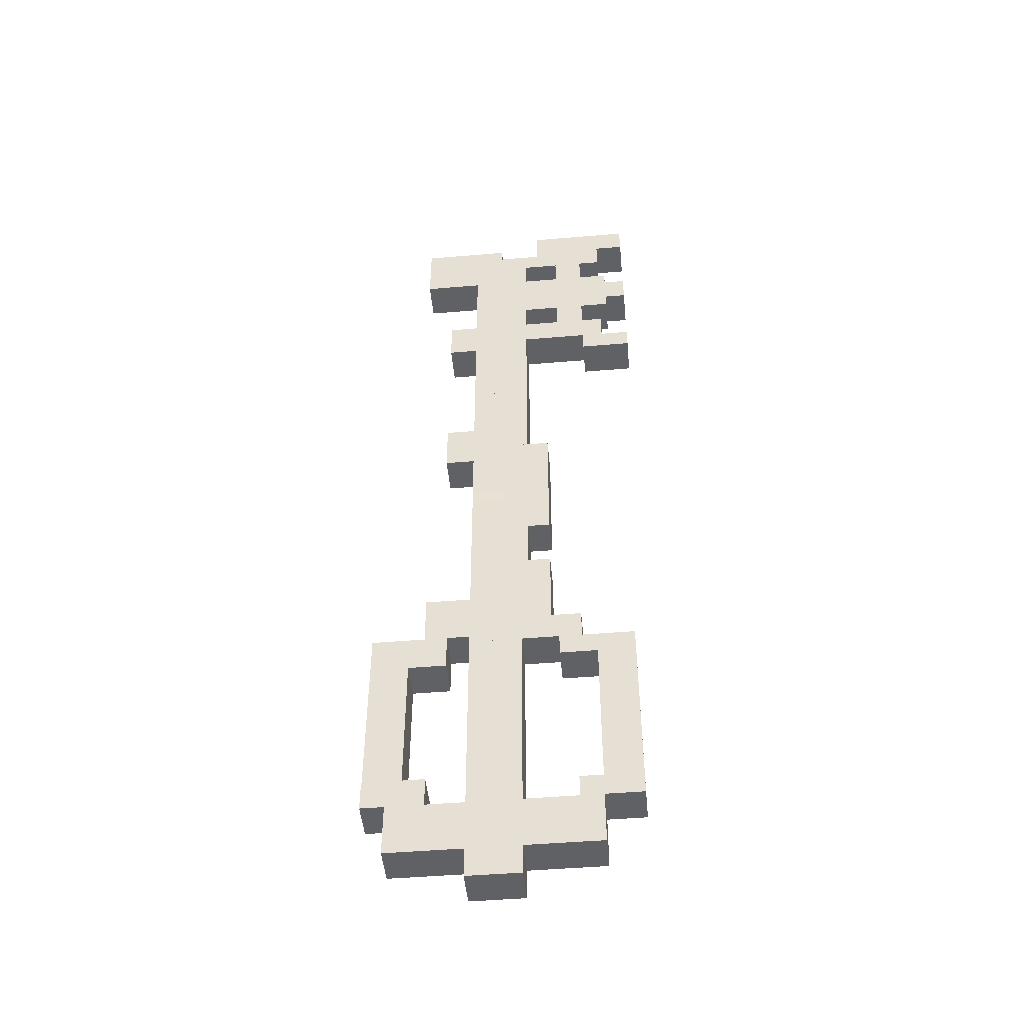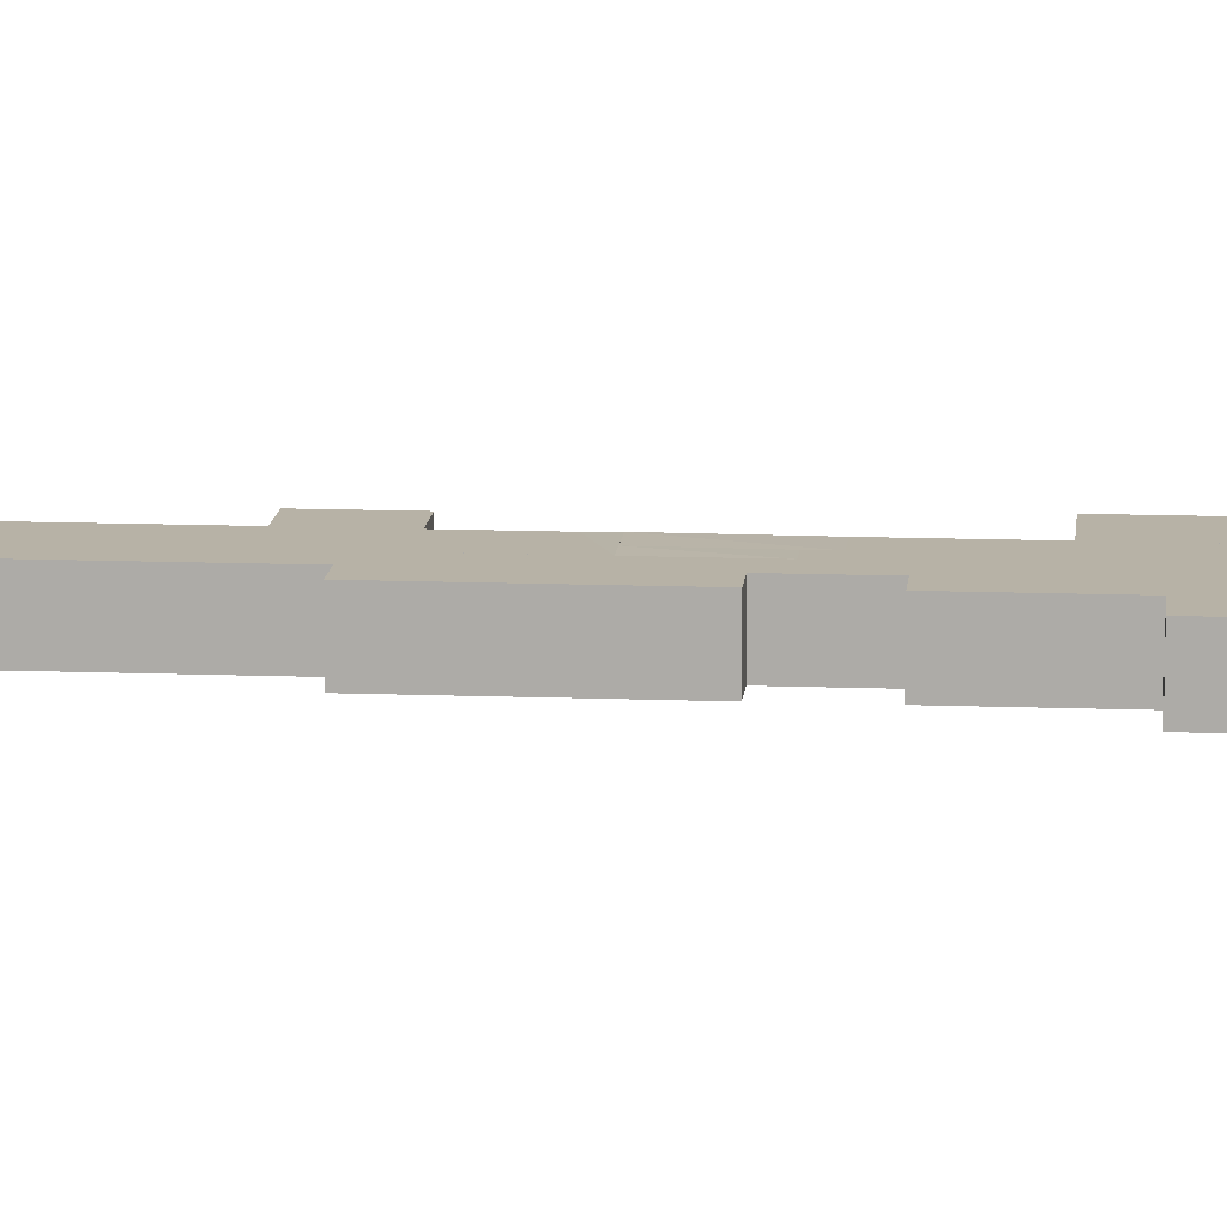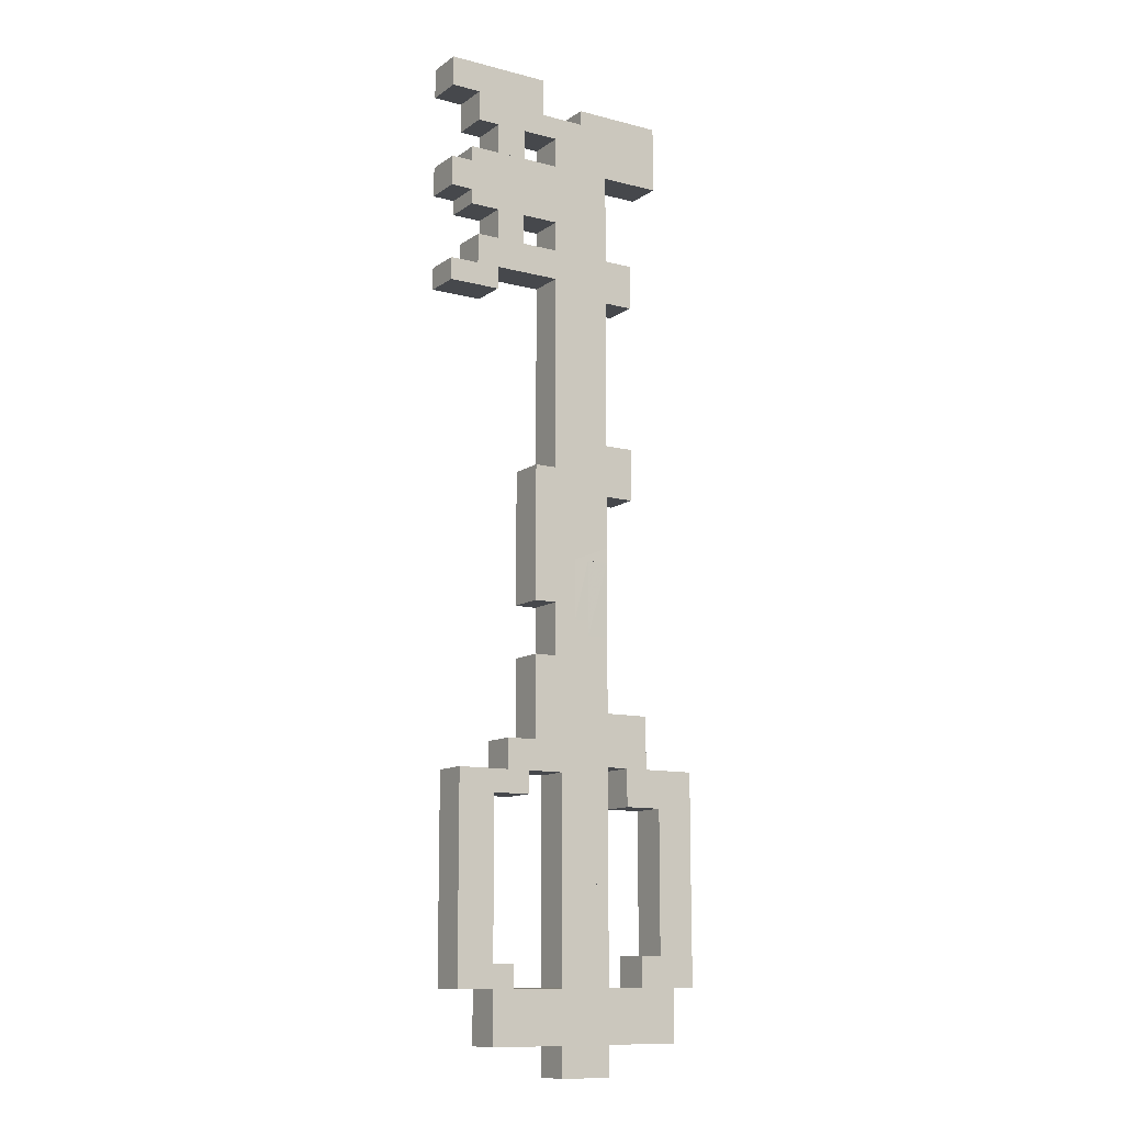
<metadata>
{"format":"obj","ext":"obj","renderer":"f3d","projection":"perspective","resolution":1024,"background":"white","views":[{"elev":-48.0,"azim":-174.6,"up":"+Y"},{"elev":12.5,"azim":-84.9,"up":"+Z"},{"elev":-11.5,"azim":-32.1,"up":"+Y"}]}
</metadata>
<code>
v -3 8 2.5
v -3 6 2.5
v 2 8 2.5
v 2 6 2.5
v 2 8 -2.5
v 2 6 -2.5
v -3 8 -2.5
v -3 6 -2.5
v 0 16 2.5
v 0 8 2.5
v 1.992 16 2.54
v 2 8 2.5
v 1.992 16 -2.46
v 2 8 -2.5
v -0.008284 16 -2.46
v 0 8 -2.5
v -3 10 2.5
v -3 8 2.5
v 0 10 2.5
v 0 8 2.5
v 0 10 -2.5
v 0 8 -2.5
v -3 10 -2.5
v -3 8 -2.5
v 0 18 2.5
v 0 16 2.5
v 5 18 2.5
v 4.992 16 2.54
v 5 18 -2.5
v 4.992 16 -2.46
v 0 18 -2.5
v -0.008284 16 -2.46
v -6 28 2.5
v -6 10 2.5
v 0 28 2.5
v 0 10 2.5
v 0 28 -2.5
v 0 10 -2.5
v -6 28 -2.5
v -6 10 -2.5
v -3 41.03 2.5
v -3 28 2.5
v 0 41.03 2.5
v 0 28 2.5
v 0 41.03 -2.5
v 0 28 -2.5
v -3 41.03 -2.5
v -3 28.03 -2.5
v 2 43 2.5
v 2 32 2.5
v 5 43 2.5
v 5 32 2.5
v 5 43 -2.5
v 5 32 -2.5
v 2 43 -2.5
v 2 32 -2.5
v 2 32 2.5
v 2 25 2.5
v 9 32 2.5
v 9 25 2.5
v 9 32 -2.5
v 9 25 -2.5
v 2 32 -2.5
v 2 25 -2.5
v 0 23 2.5
v 0 18 2.5
v 5 23 2.5
v 5 18 2.5
v 5 23 -2.5
v 5 18 -2.5
v 0 23 -2.5
v 0 18 -2.5
v 0 25 2.5
v 0 23 2.5
v 5 25 2.5
v 5 23 2.5
v 5 25 -2.5
v 5 23 -2.5
v 0 25 -2.5
v 0 23 -2.5
v -3 43 2.5
v -3 41 2.5
v 2 43 2.5
v 2 41 2.5
v 2 43 -2.5
v 2 41 -2.5
v -3 43 -2.5
v -3 41 -2.5
v 0 41 2.5
v 0 25 2.5
v 2 41 2.5
v 2 25 2.5
v 2 41 -2.5
v 2 25 -2.5
v 0 41 -2.5
v 0 25 -2.5
v -3 77 2.5
v -3 43 2.5
v 5 77 2.5
v 5 43 2.5
v 5 77 -2.5
v 5 43 -2.5
v -3 77 -2.5
v -3 43 -2.5
v 5 58 2.5
v 5 52 2.5
v 9 58 2.5
v 9 52 2.5
v 9 58 -2.5
v 9 52 -2.5
v 5 58 -2.5
v 5 52 -2.5
v 5 79 2.5
v 5 70 2.5
v 13 79 2.5
v 13 70 2.5
v 13 79 -2.5
v 13 70 -2.5
v 5 79 -2.5
v 5 70 -2.5
v 1 79 2.5
v 1 77 2.5
v 5 79 2.5
v 5 77 2.5
v 5 79 -2.5
v 5 77 -2.5
v 1 79 -2.5
v 1 77 -2.5
v -15 58 2.5
v -15 54 2.5
v -3 58 2.5
v -3 54 2.5
v -3 58 -2.5
v -3 54 -2.5
v -15 58 -2.5
v -15 54 -2.5
v -18.97 54 2.5
v -18.97 51 2.5
v -11.97 54 2.5
v -11.97 51 2.5
v -11.97 54 -2.5
v -11.97 51 -2.5
v -18.97 54 -2.5
v -18.97 51 -2.5
v -19 68 2.5
v -19 64 2.5
v -16 68 2.5
v -16 64 2.5
v -16 68 -2.5
v -16 64 -2.5
v -19 68 -2.5
v -19 64 -2.5
v -16 70 2.5
v -16 62 2.5
v -3 70 2.5
v -3 62 2.5
v -3 70 -2.5
v -3 62 -2.5
v -16 70 -2.5
v -16 62 -2.5
v -12 62 2.5
v -12 58 2.5
v -8 62 2.5
v -8 58 2.5
v -8 62 -2.5
v -8 58 -2.5
v -12 62 -2.5
v -12 58 -2.5
v -12 74 2.5
v -12 70 2.5
v -8 74 2.5
v -8 70 2.5
v -8 74 -2.5
v -8 70 -2.5
v -12 74 -2.5
v -12 70 -2.5
v -5 77 2.5
v -5 74 2.5
v -3 77 2.5
v -3 74 2.5
v -3 77 -2.5
v -3 74 -2.5
v -5 77 -2.5
v -5 74 -2.5
v -15 78 2.5
v -15 74 2.5
v -5 78 2.5
v -5 74 2.5
v -5 78 -2.5
v -5 74 -2.5
v -15 78 -2.5
v -15 74 -2.5
v -19 82 2.5
v -19 78 2.5
v -5 82 2.5
v -5 78 2.5
v -5 82 -2.5
v -5 78 -2.5
v -19 82 -2.5
v -19 78 -2.5
v 2 16 2.5
v 2 6 2.5
v 4.992 16 2.54
v 5 6 2.5
v 4.992 16 -2.46
v 5 6 -2.5
v 2 16 -2.5
v 2 6 -2.5
v -3 6 2.5
v -3 -7 2.5
v 5 6 2.5
v 5 -7 2.5
v 5 6 -2.5
v 5 -7 -2.5
v -3 6 -2.5
v -3 -7 -2.5
v -6 3 2.5
v -6 -7 2.5
v -3 3 2.5
v -3 -7 2.5
v -3 3 -2.5
v -3 -7 -2.5
v -6 3 -2.5
v -6 -7 -2.5
v 5 -4 2.5
v 5 -11 2.5
v 6 -4 2.5
v 6 -11 2.5
v 6 -4 -2.5
v 6 -11 -2.5
v 5 -4 -2.5
v 5 -11 -2.5
v -3 -7 2.5
v -3 -12 2.5
v -1 -7 2.5
v -1 -12 2.5
v -1 -7 -2.5
v -1 -12 -2.5
v -3 -7 -2.5
v -3 -12 -2.5
v -6 -7 2.5
v -6 -8 2.5
v -3 -7 2.5
v -3 -8 2.5
v -3 -7 -2.5
v -3 -8 -2.5
v -6 -7 -2.5
v -6 -8 -2.5
v -10 -8 2.5
v -10 -12 2.5
v -3 -8 2.5
v -3 -12 2.5
v -3 -8 -2.5
v -3 -12 -2.5
v -10 -8 -2.5
v -10 -12 -2.5
v -1 -7 2.5
v -1 -12 2.5
v 5 -7 2.5
v 5 -12 2.5
v 5 -7 -2.5
v 5 -12 -2.5
v -1 -7 -2.5
v -1 -12 -2.5
v -2 -12 2.5
v -2 -14 2.5
v 5 -12 2.5
v 5 -14 2.5
v 5 -12 -2.5
v 5 -14 -2.5
v -2 -12 -2.5
v -2 -14 -2.5
v -2 -14 2.5
v -2 -16 2.5
v 5 -14 2.5
v 5 -16 2.5
v 5 -14 -2.5
v 5 -16 -2.5
v -2 -14 -2.5
v -2 -16 -2.5
v -2 -17 2.5
v -2 -19 2.5
v 5 -17 2.5
v 5 -19 2.5
v 5 -17 -2.5
v 5 -19 -2.5
v -2 -17 -2.5
v -2 -19 -2.5
v -2 -35 2.5
v -2 -37 2.5
v 5 -35 2.5
v 5 -37 2.5
v 5 -35 -2.5
v 5 -37 -2.5
v -2 -35 -2.5
v -2 -37 -2.5
v -2 -33 2.5
v -2 -35 2.5
v 5 -33 2.5
v 5 -35 2.5
v 5 -33 -2.5
v 5 -35 -2.5
v -2 -33 -2.5
v -2 -35 -2.5
v -2 -31 2.5
v -2 -33 2.5
v 5 -31 2.5
v 5 -33 2.5
v 5 -31 -2.5
v 5 -33 -2.5
v -2 -31 -2.5
v -2 -33 -2.5
v -2 -28 2.5
v -2 -30 2.5
v 5 -28 2.5
v 5 -30 2.5
v 5 -28 -2.5
v 5 -30 -2.5
v -2 -28 -2.5
v -2 -30 -2.5
v -2 -26 2.5
v -2 -28 2.5
v 5 -26 2.5
v 5 -28 2.5
v 5 -26 -2.5
v 5 -28 -2.5
v -2 -26 -2.5
v -2 -28 -2.5
v -2 -24 2.5
v -2 -26 2.5
v 5 -24 2.5
v 5 -26 2.5
v 5 -24 -2.5
v 5 -26 -2.5
v -2 -24 -2.5
v -2 -26 -2.5
v -2 -21 2.5
v -2 -23 2.5
v 5 -21 2.5
v 5 -23 2.5
v 5 -21 -2.5
v 5 -23 -2.5
v -2 -21 -2.5
v -2 -23 -2.5
v -2 -19 2.5
v -2 -21 2.5
v 5 -19 2.5
v 5 -21 2.5
v 5 -19 -2.5
v 5 -21 -2.5
v -2 -19 -2.5
v -2 -21 -2.5
v -2 -16 2.5
v -2 -17 2.5
v 5 -16 2.5
v 5 -17 2.5
v 5 -16 -2.5
v 5 -17 -2.5
v -2 -16 -2.5
v -2 -17 -2.5
v -2 -23 2.5
v -2 -24 2.5
v 5 -23 2.5
v 5 -24 2.5
v 5 -23 -2.5
v 5 -24 -2.5
v -2 -23 -2.5
v -2 -24 -2.5
v -2 -30 2.5
v -2 -31 2.5
v 5 -30 2.5
v 5 -31 2.5
v 5 -30 -2.5
v 5 -31 -2.5
v -2 -30 -2.5
v -2 -31 -2.5
v -2 -37 2.5
v -2 -38 2.5
v 5 -37 2.5
v 5 -38 2.5
v 5 -37 -2.5
v 5 -38 -2.5
v -2 -37 -2.5
v -2 -38 -2.5
v -2 -38 2.5
v -2 -40 2.5
v 5 -38 2.5
v 5 -40 2.5
v 5 -38 -2.5
v 5 -40 -2.5
v -2 -38 -2.5
v -2 -40 -2.5
v -2 -42 2.5
v -2 -43 2.5
v 5 -42 2.5
v 5 -43 2.5
v 5 -42 -2.5
v 5 -43 -2.5
v -2 -42 -2.5
v -2 -43 -2.5
v -1 -40 2.5
v -1 -42 2.5
v 4 -40 2.5
v 4 -42 2.5
v 4 -40 -2.5
v 4 -42 -2.5
v -1 -40 -2.5
v -1 -42 -2.5
v 4 -40 2.5
v 4 -42 2.5
v 5 -40 2.5
v 5 -42 2.5
v 5 -40 -2.5
v 5 -42 -2.5
v 4 -40 -2.5
v 4 -42 -2.5
v -2 -40 2.5
v -2 -42 2.5
v -1 -40 2.5
v -1 -42 2.5
v -1 -40 -2.5
v -1 -42 -2.5
v -2 -40 -2.5
v -2 -42 -2.5
v -17 -12 2.5
v -17 -15 2.5
v -7 -12 2.5
v -7 -15 2.5
v -7 -12 -2.5
v -7 -15 -2.5
v -17 -12 -2.5
v -17 -15 -2.5
v -17 -15 2.5
v -17 -20 2.5
v -12 -15 2.5
v -12 -20 2.5
v -12 -15 -2.5
v -12 -20 -2.5
v -17 -15 -2.5
v -17 -20 -2.5
v 13 -34 2.5
v 13 -35 2.5
v 18 -34 2.5
v 18 -35 2.5
v 18 -34 -2.5
v 18 -35 -2.5
v 13 -34 -2.5
v 13 -35 -2.5
v 13 -24 2.5
v 13 -25 2.5
v 18 -24 2.5
v 18 -25 2.5
v 18 -24 -2.5
v 18 -25 -2.5
v 13 -24 -2.5
v 13 -25 -2.5
v 13 -11 2.5
v 13 -24 2.5
v 18 -11 2.5
v 18 -24 2.5
v 18 -11 -2.5
v 18 -24 -2.5
v 13 -11 -2.5
v 13 -24 -2.5
v 8 -11 2.5
v 8 -16 2.5
v 13 -11 2.5
v 13 -16 2.5
v 13 -11 -2.5
v 13 -16 -2.5
v 8 -11 -2.5
v 8 -16 -2.5
v 6 -4 2.5
v 6 -11 2.5
v 11 -4 2.5
v 11 -11 2.5
v 11 -4 -2.5
v 11 -11 -2.5
v 6 -4 -2.5
v 6 -11 -2.5
v -17 -20 2.5
v -17 -21 2.5
v -12 -20 2.5
v -12 -21 2.5
v -12 -20 -2.5
v -12 -21 -2.5
v -17 -20 -2.5
v -17 -21 -2.5
v -17 -23 2.5
v -17 -24 2.5
v -12 -23 2.5
v -12 -24 2.5
v -12 -23 -2.5
v -12 -24 -2.5
v -17 -23 -2.5
v -17 -24 -2.5
v -17 -21 2.5
v -17 -23 2.5
v -12 -21 2.5
v -12 -23 2.5
v -12 -21 -2.5
v -12 -23 -2.5
v -17 -21 -2.5
v -17 -23 -2.5
v -17 -24 2.5
v -17 -39 2.5
v -12 -24 2.5
v -12 -39 2.5
v -12 -24 -2.5
v -12 -39 -2.5
v -17 -24 -2.5
v -17 -39 -2.5
v -12 -36 2.5
v -12 -46 2.5
v -9 -36 2.5
v -9 -46 2.5
v -9 -36 -2.5
v -9 -46 -2.5
v -12 -36 -2.5
v -12 -46 -2.5
v -9 -39 2.5
v -9 -46 2.5
v -2 -39 2.5
v -2 -46 2.5
v -2 -39 -2.5
v -2 -46 -2.5
v -9 -39 -2.5
v -9 -46 -2.5
v 5 -39 2.5
v 5 -46 2.5
v 15 -39 2.5
v 15 -46 2.5
v 15 -39 -2.5
v 15 -46 -2.5
v 5 -39 -2.5
v 5 -46 -2.5
v 10.06 -35 2.5
v 10.06 -39 2.5
v 18.06 -35 2.5
v 18.06 -39 2.5
v 18.06 -35 -2.5
v 18.06 -39 -2.5
v 10.06 -35 -2.5
v 10.06 -39 -2.5
v 13 -25 2.5
v 13 -34 2.5
v 18 -25 2.5
v 18 -34 2.5
v 18 -25 -2.5
v 18 -34 -2.5
v 13 -25 -2.5
v 13 -34 -2.5
v -2 -43 2.5
v -2 -50 2.5
v 5 -43 2.5
v 5 -50 2.5
v 5 -43 -2.5
v 5 -50 -2.5
v -2 -43 -2.5
v -2 -50 -2.5
f 2 4 3 1
f 4 6 5 3
f 6 8 7 5
f 8 2 1 7
f 1 3 5 7
f 8 6 4 2
f 10 12 11 9
f 12 14 13 11
f 14 16 15 13
f 16 10 9 15
f 9 11 13 15
f 16 14 12 10
f 18 20 19 17
f 20 22 21 19
f 22 24 23 21
f 24 18 17 23
f 17 19 21 23
f 24 22 20 18
f 26 28 27 25
f 28 30 29 27
f 30 32 31 29
f 32 26 25 31
f 25 27 29 31
f 32 30 28 26
f 34 36 35 33
f 36 38 37 35
f 38 40 39 37
f 40 34 33 39
f 33 35 37 39
f 40 38 36 34
f 42 44 43 41
f 44 46 45 43
f 46 48 47 45
f 48 42 41 47
f 41 43 45 47
f 48 46 44 42
f 50 52 51 49
f 52 54 53 51
f 54 56 55 53
f 56 50 49 55
f 49 51 53 55
f 56 54 52 50
f 58 60 59 57
f 60 62 61 59
f 62 64 63 61
f 64 58 57 63
f 57 59 61 63
f 64 62 60 58
f 66 68 67 65
f 68 70 69 67
f 70 72 71 69
f 72 66 65 71
f 65 67 69 71
f 72 70 68 66
f 74 76 75 73
f 76 78 77 75
f 78 80 79 77
f 80 74 73 79
f 73 75 77 79
f 80 78 76 74
f 82 84 83 81
f 84 86 85 83
f 86 88 87 85
f 88 82 81 87
f 81 83 85 87
f 88 86 84 82
f 90 92 91 89
f 92 94 93 91
f 94 96 95 93
f 96 90 89 95
f 89 91 93 95
f 96 94 92 90
f 98 100 99 97
f 100 102 101 99
f 102 104 103 101
f 104 98 97 103
f 97 99 101 103
f 104 102 100 98
f 106 108 107 105
f 108 110 109 107
f 110 112 111 109
f 112 106 105 111
f 105 107 109 111
f 112 110 108 106
f 114 116 115 113
f 116 118 117 115
f 118 120 119 117
f 120 114 113 119
f 113 115 117 119
f 120 118 116 114
f 122 124 123 121
f 124 126 125 123
f 126 128 127 125
f 128 122 121 127
f 121 123 125 127
f 128 126 124 122
f 130 132 131 129
f 132 134 133 131
f 134 136 135 133
f 136 130 129 135
f 129 131 133 135
f 136 134 132 130
f 138 140 139 137
f 140 142 141 139
f 142 144 143 141
f 144 138 137 143
f 137 139 141 143
f 144 142 140 138
f 146 148 147 145
f 148 150 149 147
f 150 152 151 149
f 152 146 145 151
f 145 147 149 151
f 152 150 148 146
f 154 156 155 153
f 156 158 157 155
f 158 160 159 157
f 160 154 153 159
f 153 155 157 159
f 160 158 156 154
f 162 164 163 161
f 164 166 165 163
f 166 168 167 165
f 168 162 161 167
f 161 163 165 167
f 168 166 164 162
f 170 172 171 169
f 172 174 173 171
f 174 176 175 173
f 176 170 169 175
f 169 171 173 175
f 176 174 172 170
f 178 180 179 177
f 180 182 181 179
f 182 184 183 181
f 184 178 177 183
f 177 179 181 183
f 184 182 180 178
f 186 188 187 185
f 188 190 189 187
f 190 192 191 189
f 192 186 185 191
f 185 187 189 191
f 192 190 188 186
f 194 196 195 193
f 196 198 197 195
f 198 200 199 197
f 200 194 193 199
f 193 195 197 199
f 200 198 196 194
f 202 204 203 201
f 204 206 205 203
f 206 208 207 205
f 208 202 201 207
f 201 203 205 207
f 208 206 204 202
f 210 212 211 209
f 212 214 213 211
f 214 216 215 213
f 216 210 209 215
f 209 211 213 215
f 216 214 212 210
f 218 220 219 217
f 220 222 221 219
f 222 224 223 221
f 224 218 217 223
f 217 219 221 223
f 224 222 220 218
f 226 228 227 225
f 228 230 229 227
f 230 232 231 229
f 232 226 225 231
f 225 227 229 231
f 232 230 228 226
f 234 236 235 233
f 236 238 237 235
f 238 240 239 237
f 240 234 233 239
f 233 235 237 239
f 240 238 236 234
f 242 244 243 241
f 244 246 245 243
f 246 248 247 245
f 248 242 241 247
f 241 243 245 247
f 248 246 244 242
f 250 252 251 249
f 252 254 253 251
f 254 256 255 253
f 256 250 249 255
f 249 251 253 255
f 256 254 252 250
f 258 260 259 257
f 260 262 261 259
f 262 264 263 261
f 264 258 257 263
f 257 259 261 263
f 264 262 260 258
f 266 268 267 265
f 268 270 269 267
f 270 272 271 269
f 272 266 265 271
f 265 267 269 271
f 272 270 268 266
f 274 276 275 273
f 276 278 277 275
f 278 280 279 277
f 280 274 273 279
f 273 275 277 279
f 280 278 276 274
f 282 284 283 281
f 284 286 285 283
f 286 288 287 285
f 288 282 281 287
f 281 283 285 287
f 288 286 284 282
f 290 292 291 289
f 292 294 293 291
f 294 296 295 293
f 296 290 289 295
f 289 291 293 295
f 296 294 292 290
f 298 300 299 297
f 300 302 301 299
f 302 304 303 301
f 304 298 297 303
f 297 299 301 303
f 304 302 300 298
f 306 308 307 305
f 308 310 309 307
f 310 312 311 309
f 312 306 305 311
f 305 307 309 311
f 312 310 308 306
f 314 316 315 313
f 316 318 317 315
f 318 320 319 317
f 320 314 313 319
f 313 315 317 319
f 320 318 316 314
f 322 324 323 321
f 324 326 325 323
f 326 328 327 325
f 328 322 321 327
f 321 323 325 327
f 328 326 324 322
f 330 332 331 329
f 332 334 333 331
f 334 336 335 333
f 336 330 329 335
f 329 331 333 335
f 336 334 332 330
f 338 340 339 337
f 340 342 341 339
f 342 344 343 341
f 344 338 337 343
f 337 339 341 343
f 344 342 340 338
f 346 348 347 345
f 348 350 349 347
f 350 352 351 349
f 352 346 345 351
f 345 347 349 351
f 352 350 348 346
f 354 356 355 353
f 356 358 357 355
f 358 360 359 357
f 360 354 353 359
f 353 355 357 359
f 360 358 356 354
f 362 364 363 361
f 364 366 365 363
f 366 368 367 365
f 368 362 361 367
f 361 363 365 367
f 368 366 364 362
f 370 372 371 369
f 372 374 373 371
f 374 376 375 373
f 376 370 369 375
f 369 371 373 375
f 376 374 372 370
f 378 380 379 377
f 380 382 381 379
f 382 384 383 381
f 384 378 377 383
f 377 379 381 383
f 384 382 380 378
f 386 388 387 385
f 388 390 389 387
f 390 392 391 389
f 392 386 385 391
f 385 387 389 391
f 392 390 388 386
f 394 396 395 393
f 396 398 397 395
f 398 400 399 397
f 400 394 393 399
f 393 395 397 399
f 400 398 396 394
f 402 404 403 401
f 404 406 405 403
f 406 408 407 405
f 408 402 401 407
f 401 403 405 407
f 408 406 404 402
f 410 412 411 409
f 412 414 413 411
f 414 416 415 413
f 416 410 409 415
f 409 411 413 415
f 416 414 412 410
f 418 420 419 417
f 420 422 421 419
f 422 424 423 421
f 424 418 417 423
f 417 419 421 423
f 424 422 420 418
f 426 428 427 425
f 428 430 429 427
f 430 432 431 429
f 432 426 425 431
f 425 427 429 431
f 432 430 428 426
f 434 436 435 433
f 436 438 437 435
f 438 440 439 437
f 440 434 433 439
f 433 435 437 439
f 440 438 436 434
f 442 444 443 441
f 444 446 445 443
f 446 448 447 445
f 448 442 441 447
f 441 443 445 447
f 448 446 444 442
f 450 452 451 449
f 452 454 453 451
f 454 456 455 453
f 456 450 449 455
f 449 451 453 455
f 456 454 452 450
f 458 460 459 457
f 460 462 461 459
f 462 464 463 461
f 464 458 457 463
f 457 459 461 463
f 464 462 460 458
f 466 468 467 465
f 468 470 469 467
f 470 472 471 469
f 472 466 465 471
f 465 467 469 471
f 472 470 468 466
f 474 476 475 473
f 476 478 477 475
f 478 480 479 477
f 480 474 473 479
f 473 475 477 479
f 480 478 476 474
f 482 484 483 481
f 484 486 485 483
f 486 488 487 485
f 488 482 481 487
f 481 483 485 487
f 488 486 484 482
f 490 492 491 489
f 492 494 493 491
f 494 496 495 493
f 496 490 489 495
f 489 491 493 495
f 496 494 492 490
f 498 500 499 497
f 500 502 501 499
f 502 504 503 501
f 504 498 497 503
f 497 499 501 503
f 504 502 500 498
f 506 508 507 505
f 508 510 509 507
f 510 512 511 509
f 512 506 505 511
f 505 507 509 511
f 512 510 508 506
f 514 516 515 513
f 516 518 517 515
f 518 520 519 517
f 520 514 513 519
f 513 515 517 519
f 520 518 516 514
f 522 524 523 521
f 524 526 525 523
f 526 528 527 525
f 528 522 521 527
f 521 523 525 527
f 528 526 524 522
f 530 532 531 529
f 532 534 533 531
f 534 536 535 533
f 536 530 529 535
f 529 531 533 535
f 536 534 532 530
f 538 540 539 537
f 540 542 541 539
f 542 544 543 541
f 544 538 537 543
f 537 539 541 543
f 544 542 540 538
f 546 548 547 545
f 548 550 549 547
f 550 552 551 549
f 552 546 545 551
f 545 547 549 551
f 552 550 548 546
f 554 556 555 553
f 556 558 557 555
f 558 560 559 557
f 560 554 553 559
f 553 555 557 559
f 560 558 556 554

</code>
